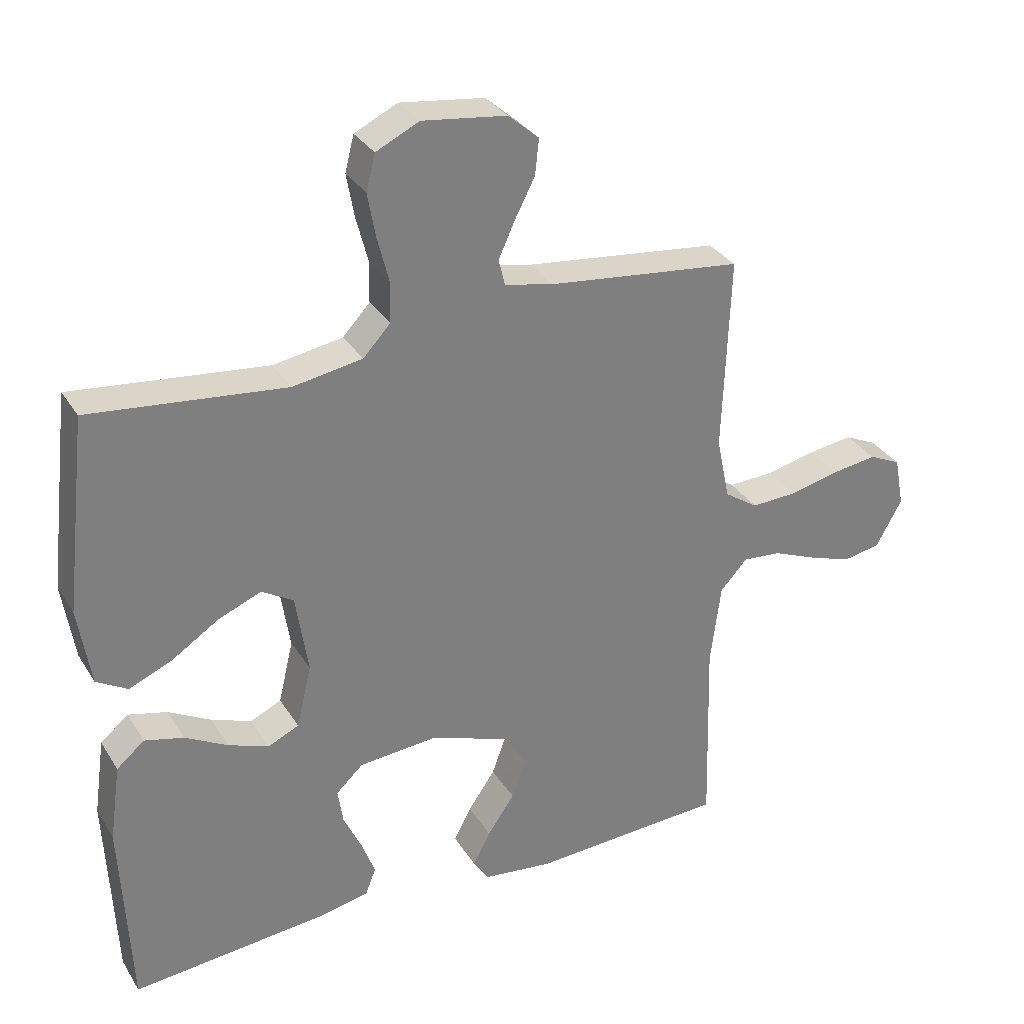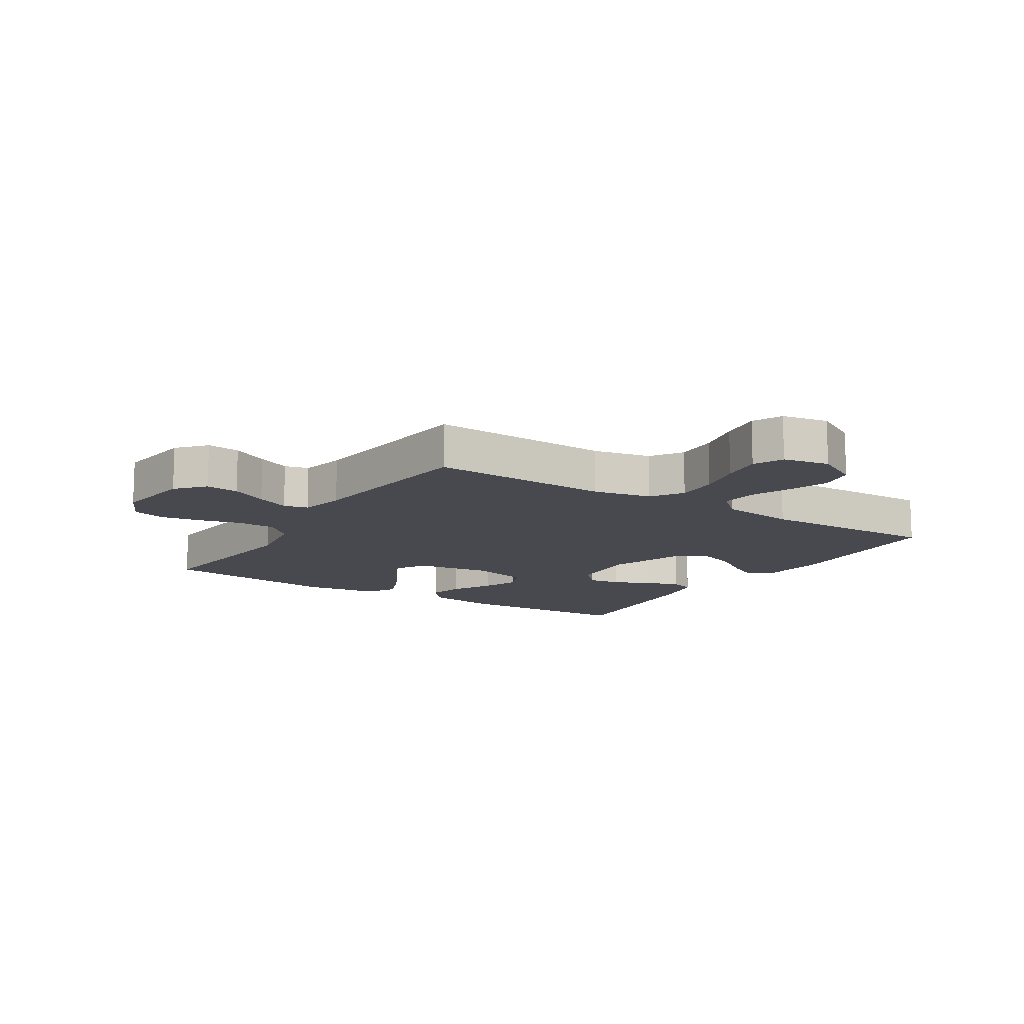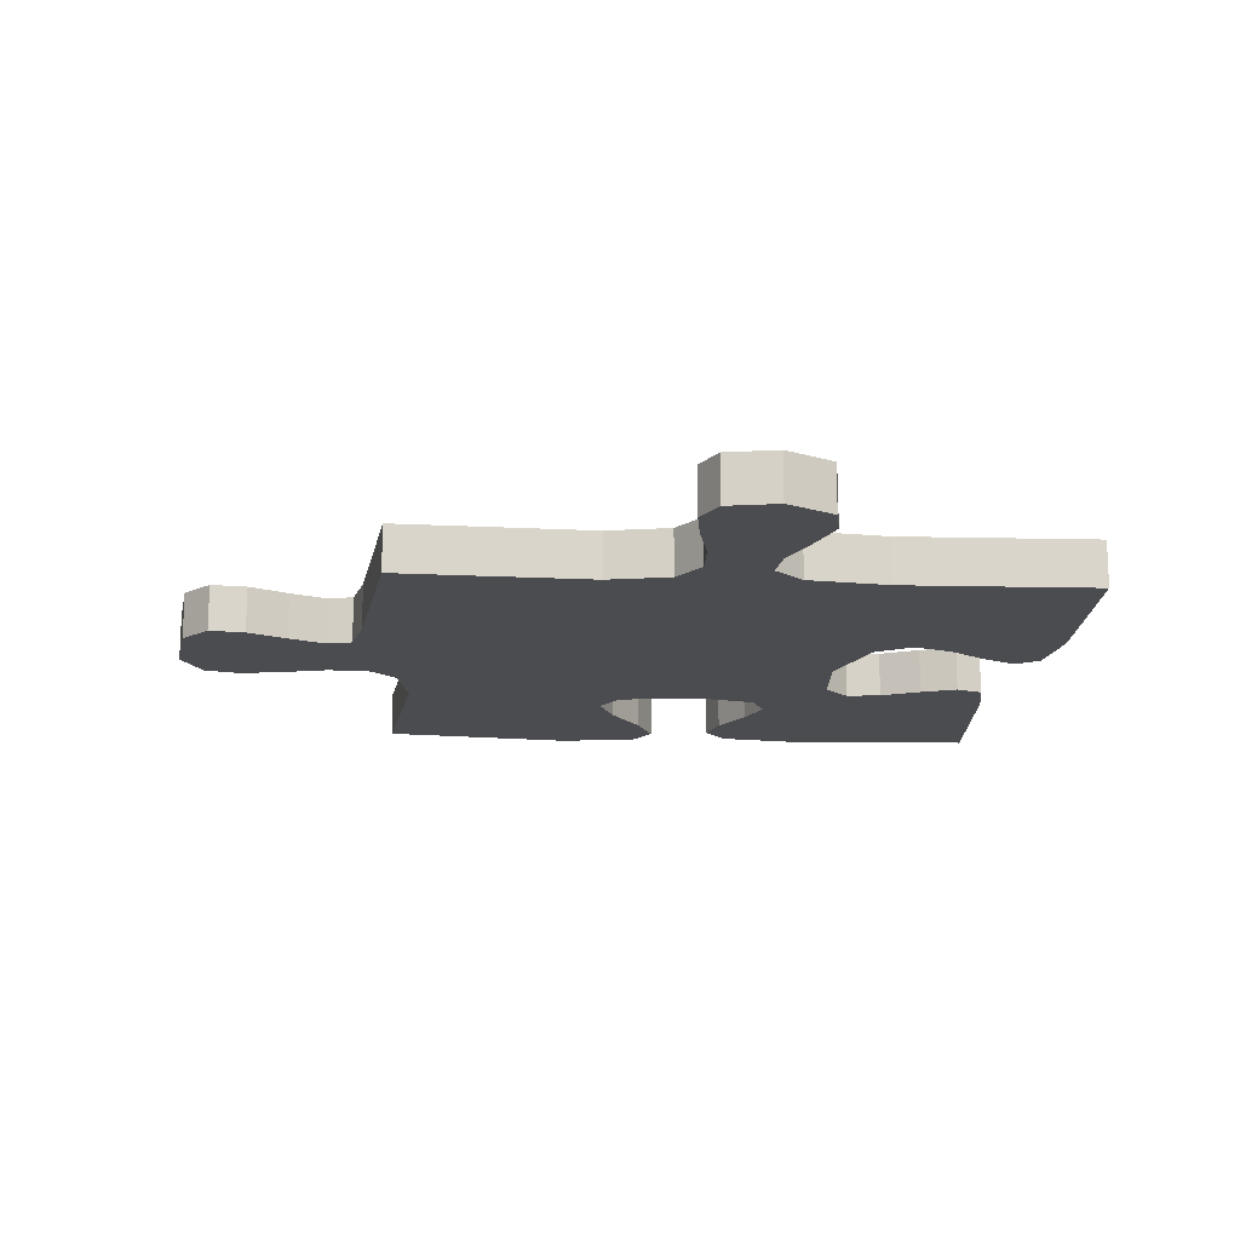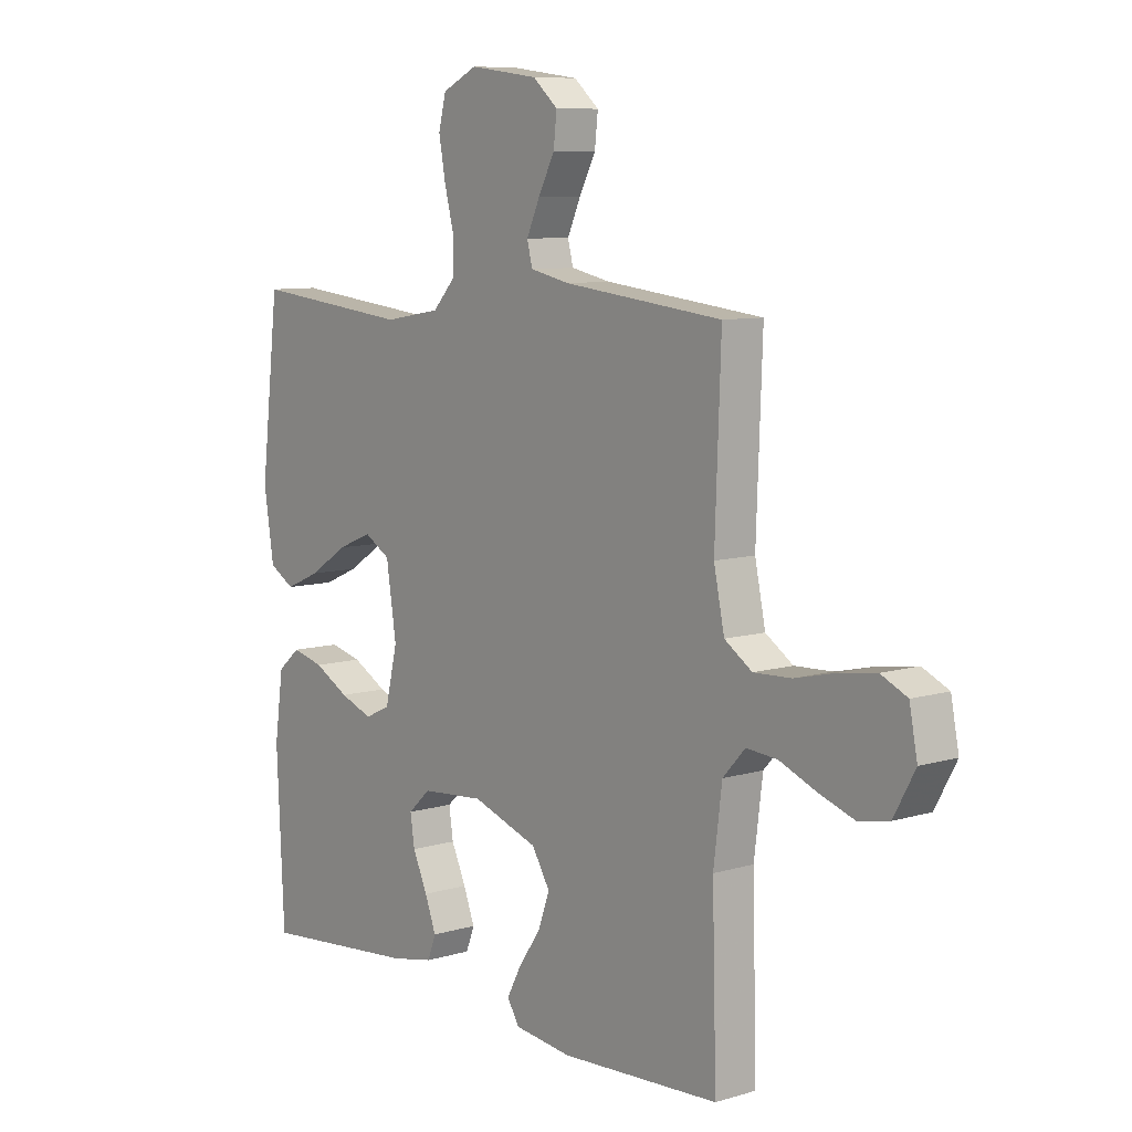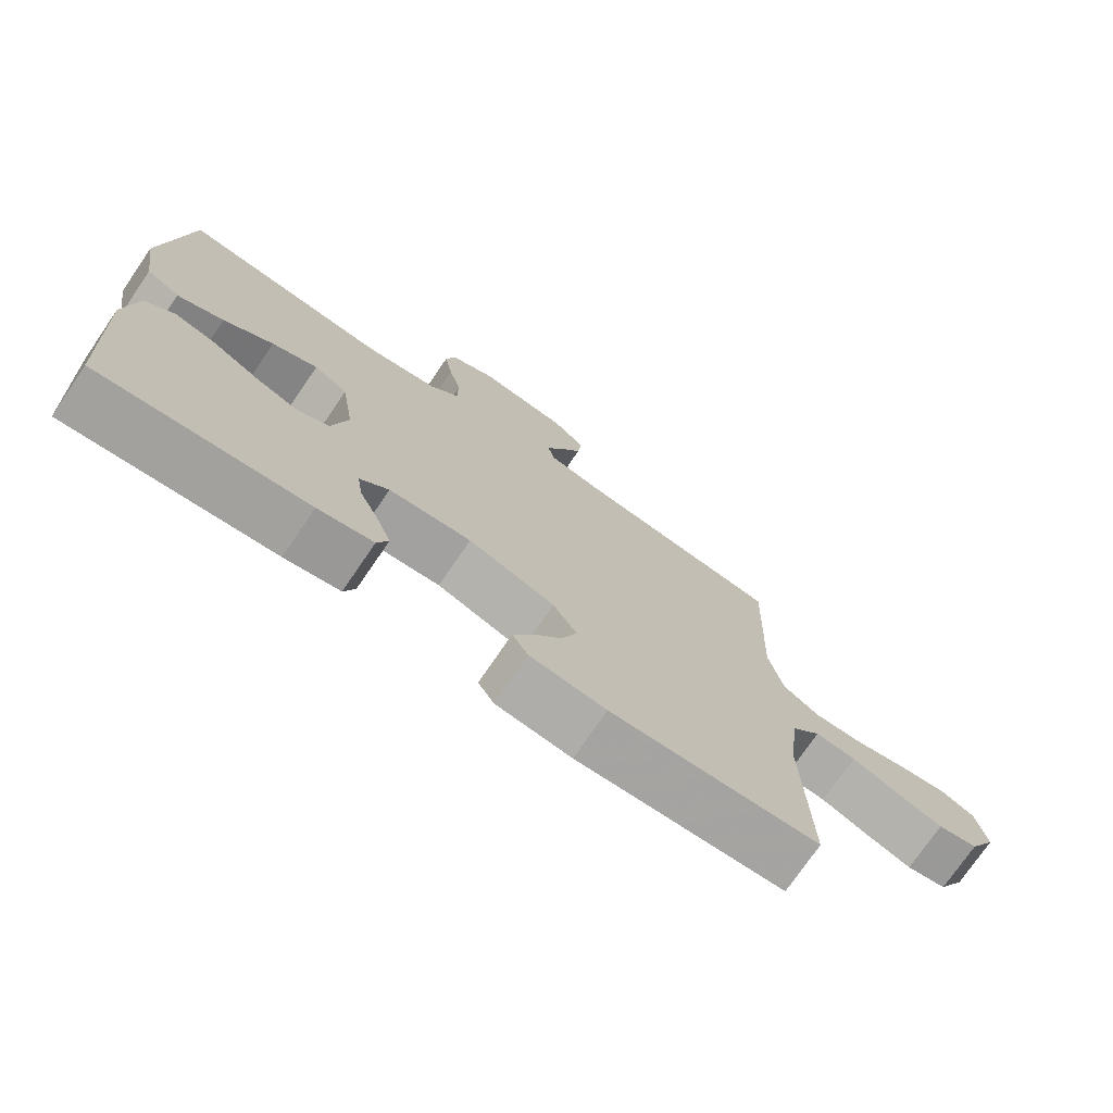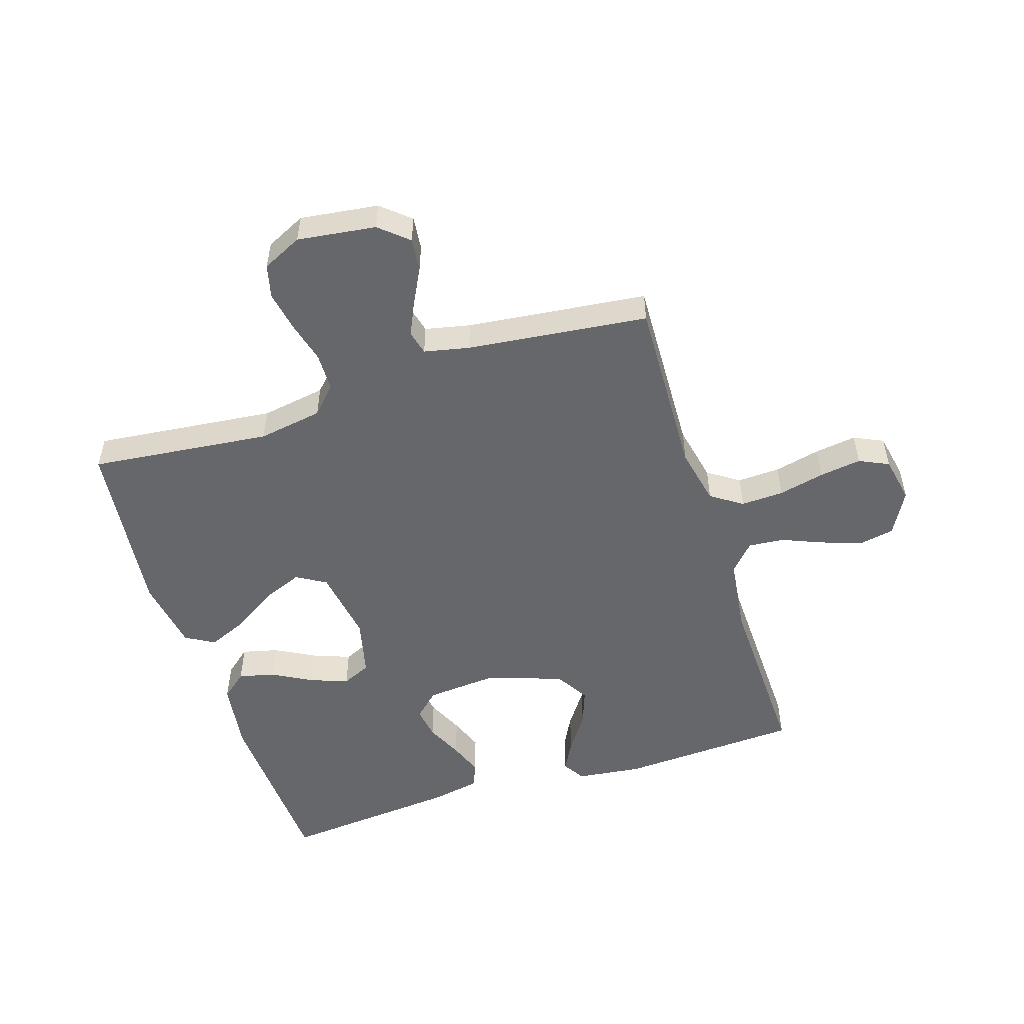
<metadata>
{"format":"obj","ext":"obj","renderer":"f3d","projection":"perspective","resolution":1024,"background":"white","views":[{"elev":31.6,"azim":-26.8,"up":"+Z"},{"elev":-12.7,"azim":57.5,"up":"+Y"},{"elev":-15.2,"azim":85.7,"up":"+Y"},{"elev":8.5,"azim":50.9,"up":"+Z"},{"elev":-74.6,"azim":-34.4,"up":"+Z"},{"elev":-52.0,"azim":17.7,"up":"+Y"}]}
</metadata>
<code>
v 0.5 0.07 0.5
v 0.489 0.07 0.2
v 0.509 0.07 0.104
v 0.561 0.07 0.069
v 0.632 0.07 0.072
v 0.709 0.07 0.09
v 0.778 0.07 0.1
v 0.827 0.07 0.077
v 0.842 0.07 0
v 0.802 0.07 -0.073
v 0.744 0.07 -0.084
v 0.677 0.07 -0.061
v 0.609 0.07 -0.033
v 0.55 0.07 -0.028
v 0.508 0.07 -0.074
v 0.492 0.07 -0.2
v 0.5 0.07 -0.5
v 0.2 0.07 -0.516
v 0.091 0.07 -0.503
v 0.068 0.07 -0.466
v 0.095 0.07 -0.415
v 0.137 0.07 -0.354
v 0.159 0.07 -0.293
v 0.125 0.07 -0.237
v 0 0.07 -0.194
v -0.119 0.07 -0.204
v -0.161 0.07 -0.243
v -0.153 0.07 -0.297
v -0.125 0.07 -0.358
v -0.104 0.07 -0.414
v -0.12 0.07 -0.456
v -0.2 0.07 -0.472
v -0.5 0.07 -0.5
v -0.514 0.07 -0.2
v -0.497 0.07 -0.081
v -0.454 0.07 -0.045
v -0.394 0.07 -0.06
v -0.328 0.07 -0.096
v -0.266 0.07 -0.119
v -0.218 0.07 -0.097
v -0.195 0.07 0
v -0.214 0.07 0.124
v -0.263 0.07 0.153
v -0.329 0.07 0.126
v -0.401 0.07 0.079
v -0.468 0.07 0.05
v -0.516 0.07 0.078
v -0.535 0.07 0.2
v -0.5 0.07 0.5
v -0.2 0.07 0.468
v -0.093 0.07 0.486
v -0.051 0.07 0.531
v -0.05 0.07 0.594
v -0.068 0.07 0.664
v -0.08 0.07 0.731
v -0.066 0.07 0.786
v 0 0.07 0.818
v 0.13 0.07 0.801
v 0.177 0.07 0.76
v 0.171 0.07 0.705
v 0.14 0.07 0.645
v 0.115 0.07 0.59
v 0.125 0.07 0.55
v 0.2 0.07 0.534
v 0.5 0 0.5
v 0.489 0 0.2
v 0.509 0 0.104
v 0.561 0 0.069
v 0.632 0 0.072
v 0.709 0 0.09
v 0.778 0 0.1
v 0.827 0 0.077
v 0.842 0 0
v 0.802 0 -0.073
v 0.744 0 -0.084
v 0.677 0 -0.061
v 0.609 0 -0.033
v 0.55 0 -0.028
v 0.508 0 -0.074
v 0.492 0 -0.2
v 0.5 0 -0.5
v 0.2 0 -0.516
v 0.091 0 -0.503
v 0.068 0 -0.466
v 0.095 0 -0.415
v 0.137 0 -0.354
v 0.159 0 -0.293
v 0.125 0 -0.237
v 0 0 -0.194
v -0.119 0 -0.204
v -0.161 0 -0.243
v -0.153 0 -0.297
v -0.125 0 -0.358
v -0.104 0 -0.414
v -0.12 0 -0.456
v -0.2 0 -0.472
v -0.5 0 -0.5
v -0.514 0 -0.2
v -0.497 0 -0.081
v -0.454 0 -0.045
v -0.394 0 -0.06
v -0.328 0 -0.096
v -0.266 0 -0.119
v -0.218 0 -0.097
v -0.195 0 0
v -0.214 0 0.124
v -0.263 0 0.153
v -0.329 0 0.126
v -0.401 0 0.079
v -0.468 0 0.05
v -0.516 0 0.078
v -0.535 0 0.2
v -0.5 0 0.5
v -0.2 0 0.468
v -0.093 0 0.486
v -0.051 0 0.531
v -0.05 0 0.594
v -0.068 0 0.664
v -0.08 0 0.731
v -0.066 0 0.786
v 0 0 0.818
v 0.13 0 0.801
v 0.177 0 0.76
v 0.171 0 0.705
v 0.14 0 0.645
v 0.115 0 0.59
v 0.125 0 0.55
v 0.2 0 0.534
f 58 59 60 61
f 58 61 62
f 57 58 62
f 56 57 62 63
f 53 54 55 56
f 47 48 49 50
f 47 50 51
f 44 45 46 47
f 43 44 47 51
f 42 43 51 52
f 35 36 37 38
f 35 38 39
f 34 35 39
f 33 34 39
f 32 33 39 40
f 28 29 30 31
f 28 31 32 40
f 19 20 21 22
f 19 22 23
f 16 17 18 19
f 15 16 19 23
f 14 15 23 24
f 10 11 12 13
f 8 9 10 13
f 8 13 14
f 5 6 7 8
f 4 5 8 14
f 3 4 14 24
f 64 1 2
f 63 64 2 3
f 53 56 63
f 52 53 63 3
f 41 42 52 3
f 27 28 40
f 26 27 40 41
f 25 26 41 3
f 3 24 25
f 125 124 123 122
f 126 125 122
f 126 122 121
f 127 126 121 120
f 120 119 118 117
f 114 113 112 111
f 115 114 111
f 111 110 109 108
f 115 111 108 107
f 116 115 107 106
f 102 101 100 99
f 103 102 99
f 103 99 98
f 103 98 97
f 104 103 97 96
f 95 94 93 92
f 104 96 95 92
f 86 85 84 83
f 87 86 83
f 83 82 81 80
f 87 83 80 79
f 88 87 79 78
f 77 76 75 74
f 77 74 73 72
f 78 77 72
f 72 71 70 69
f 78 72 69 68
f 88 78 68 67
f 66 65 128
f 67 66 128 127
f 127 120 117
f 67 127 117 116
f 67 116 106 105
f 104 92 91
f 105 104 91 90
f 67 105 90 89
f 89 88 67
f 1 65 66 2
f 2 66 67 3
f 3 67 68 4
f 4 68 69 5
f 5 69 70 6
f 6 70 71 7
f 7 71 72 8
f 8 72 73 9
f 9 73 74 10
f 10 74 75 11
f 11 75 76 12
f 12 76 77 13
f 13 77 78 14
f 14 78 79 15
f 15 79 80 16
f 16 80 81 17
f 17 81 82 18
f 18 82 83 19
f 19 83 84 20
f 20 84 85 21
f 21 85 86 22
f 22 86 87 23
f 23 87 88 24
f 24 88 89 25
f 25 89 90 26
f 26 90 91 27
f 27 91 92 28
f 28 92 93 29
f 29 93 94 30
f 30 94 95 31
f 31 95 96 32
f 32 96 97 33
f 33 97 98 34
f 34 98 99 35
f 35 99 100 36
f 36 100 101 37
f 37 101 102 38
f 38 102 103 39
f 39 103 104 40
f 40 104 105 41
f 41 105 106 42
f 42 106 107 43
f 43 107 108 44
f 44 108 109 45
f 45 109 110 46
f 46 110 111 47
f 47 111 112 48
f 48 112 113 49
f 49 113 114 50
f 50 114 115 51
f 51 115 116 52
f 52 116 117 53
f 53 117 118 54
f 54 118 119 55
f 55 119 120 56
f 56 120 121 57
f 57 121 122 58
f 58 122 123 59
f 59 123 124 60
f 60 124 125 61
f 61 125 126 62
f 62 126 127 63
f 63 127 128 64
f 64 128 65 1

</code>
